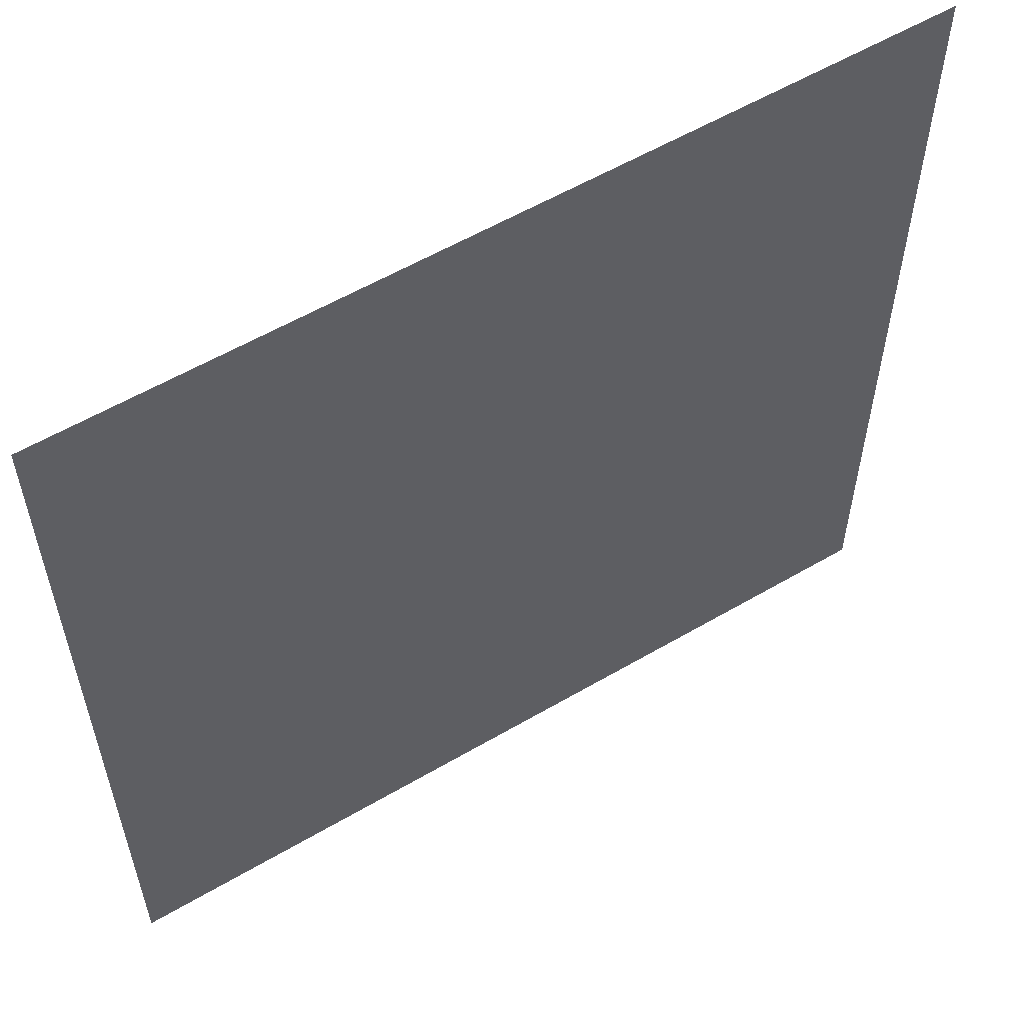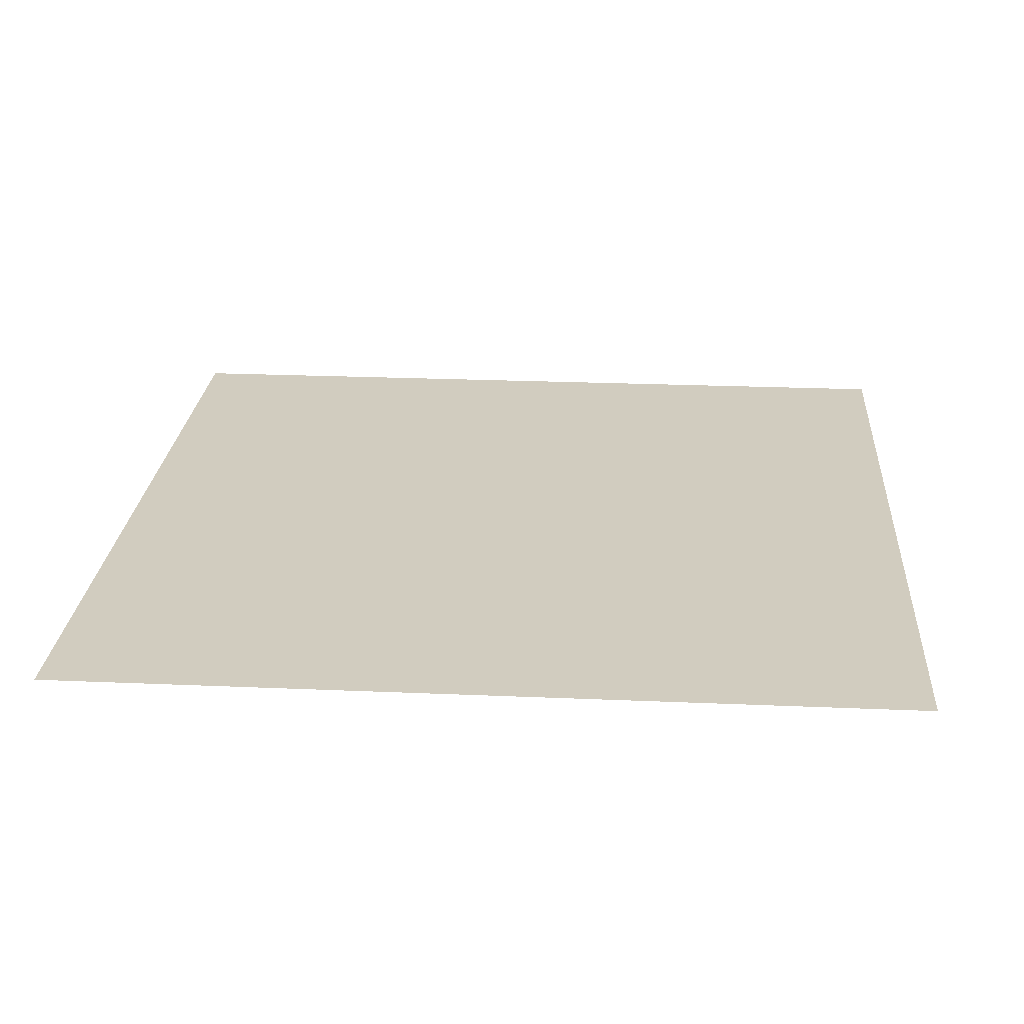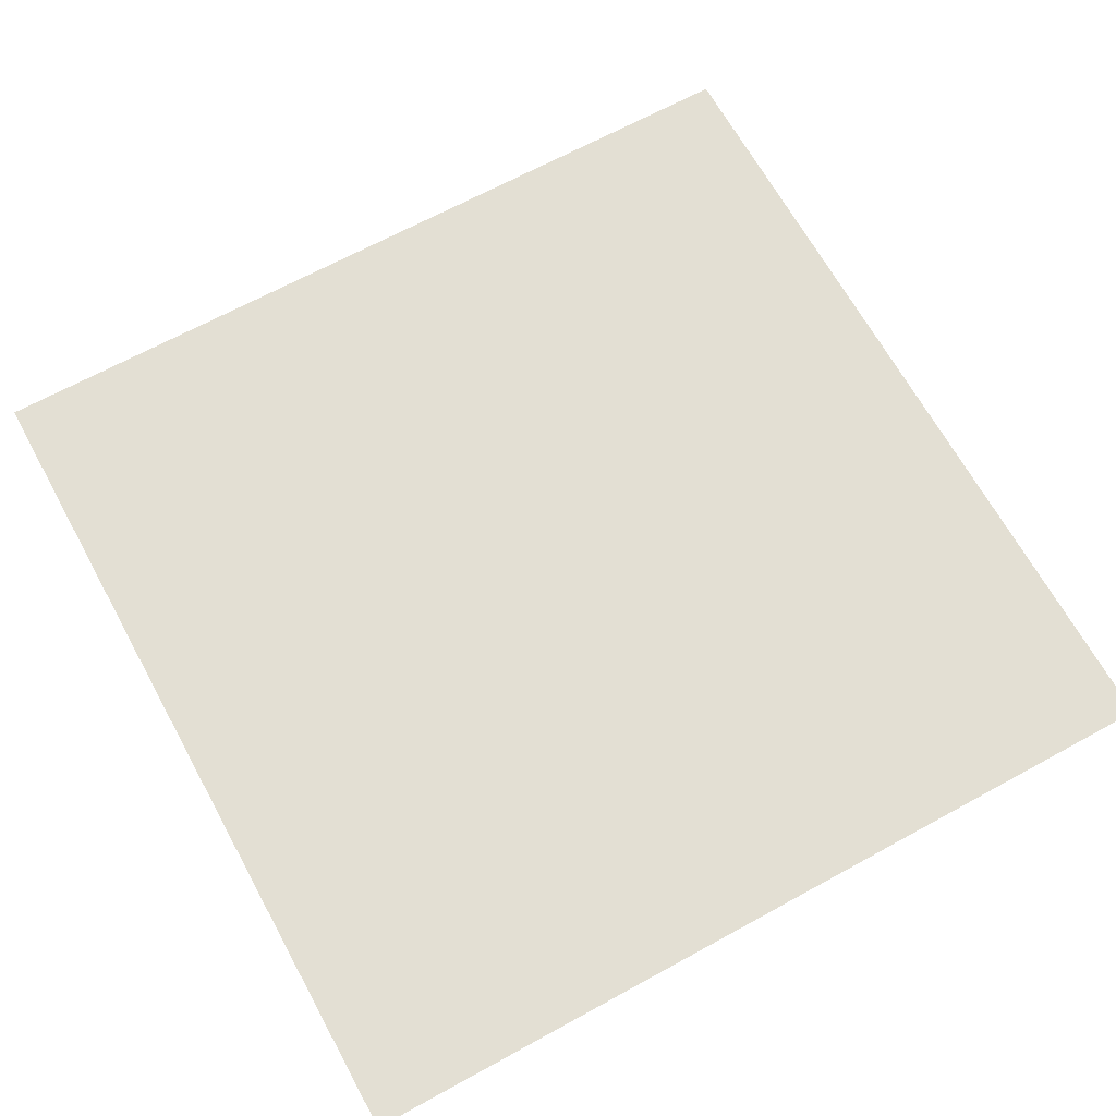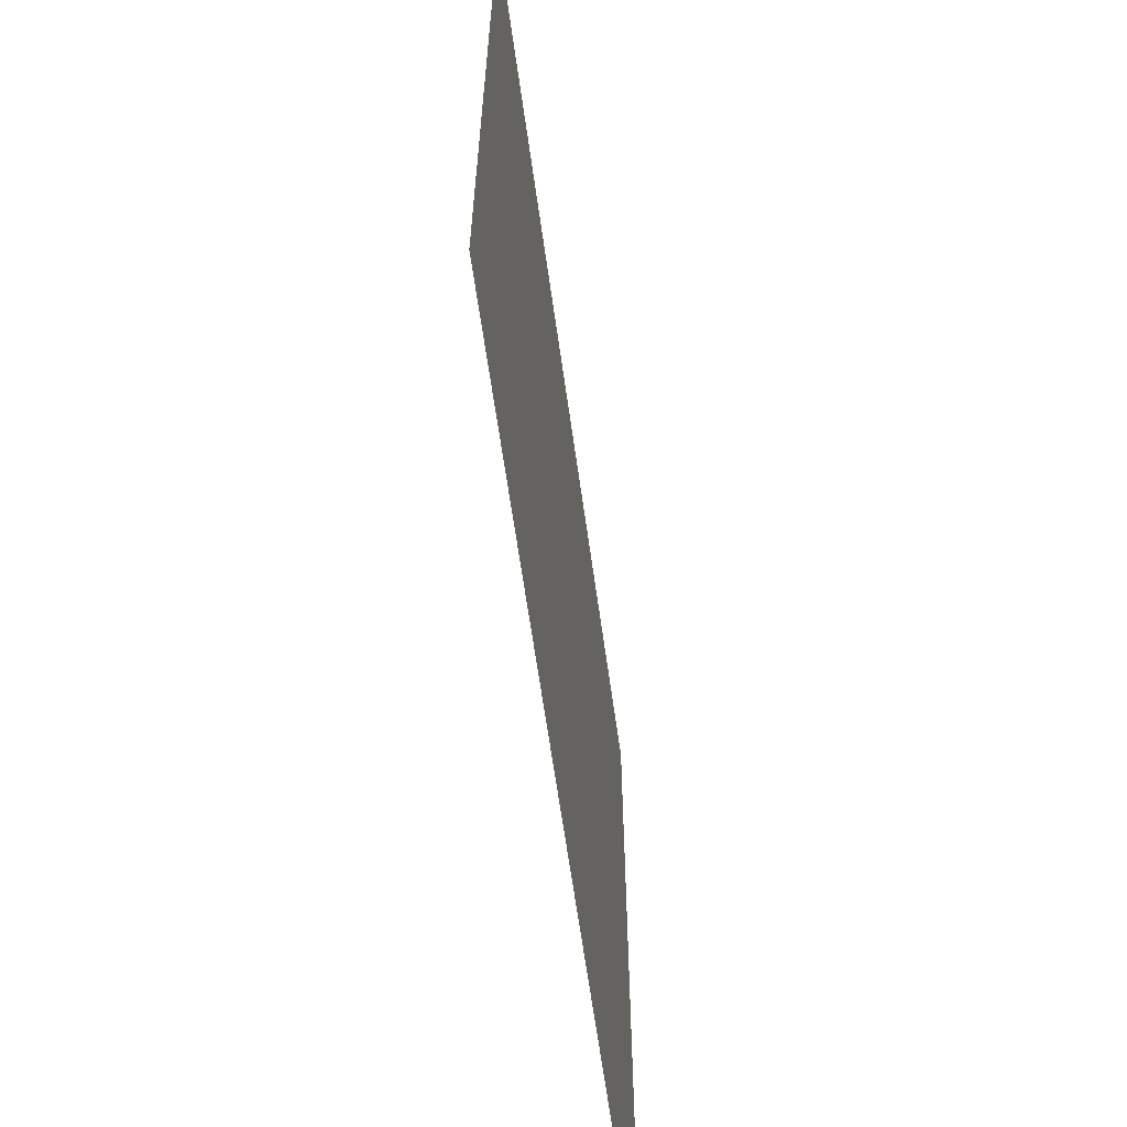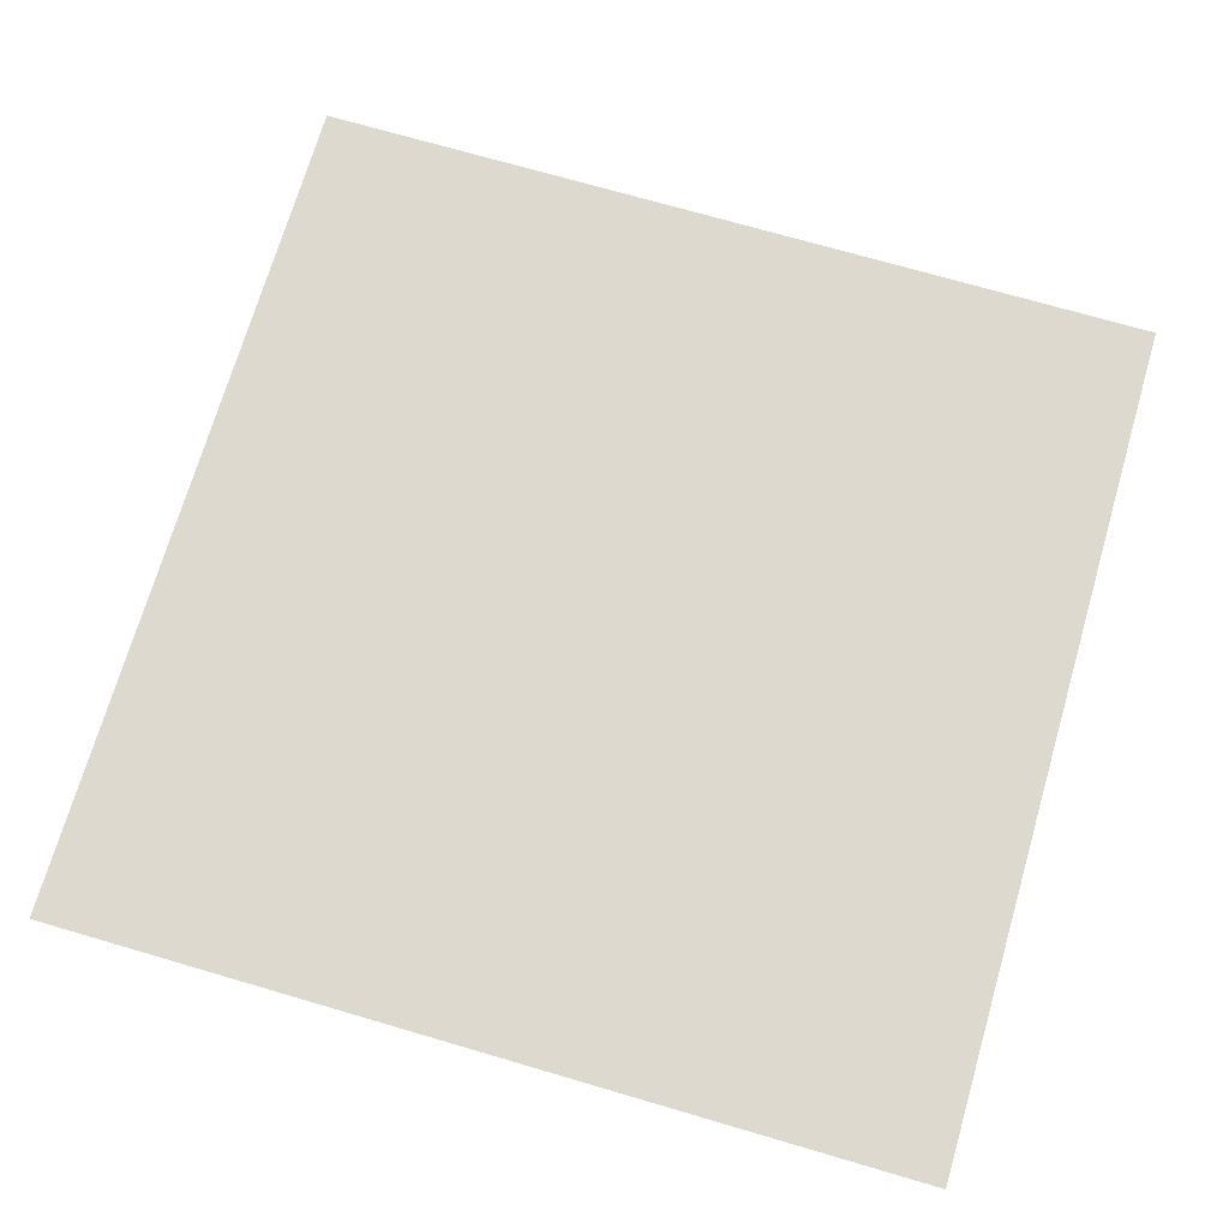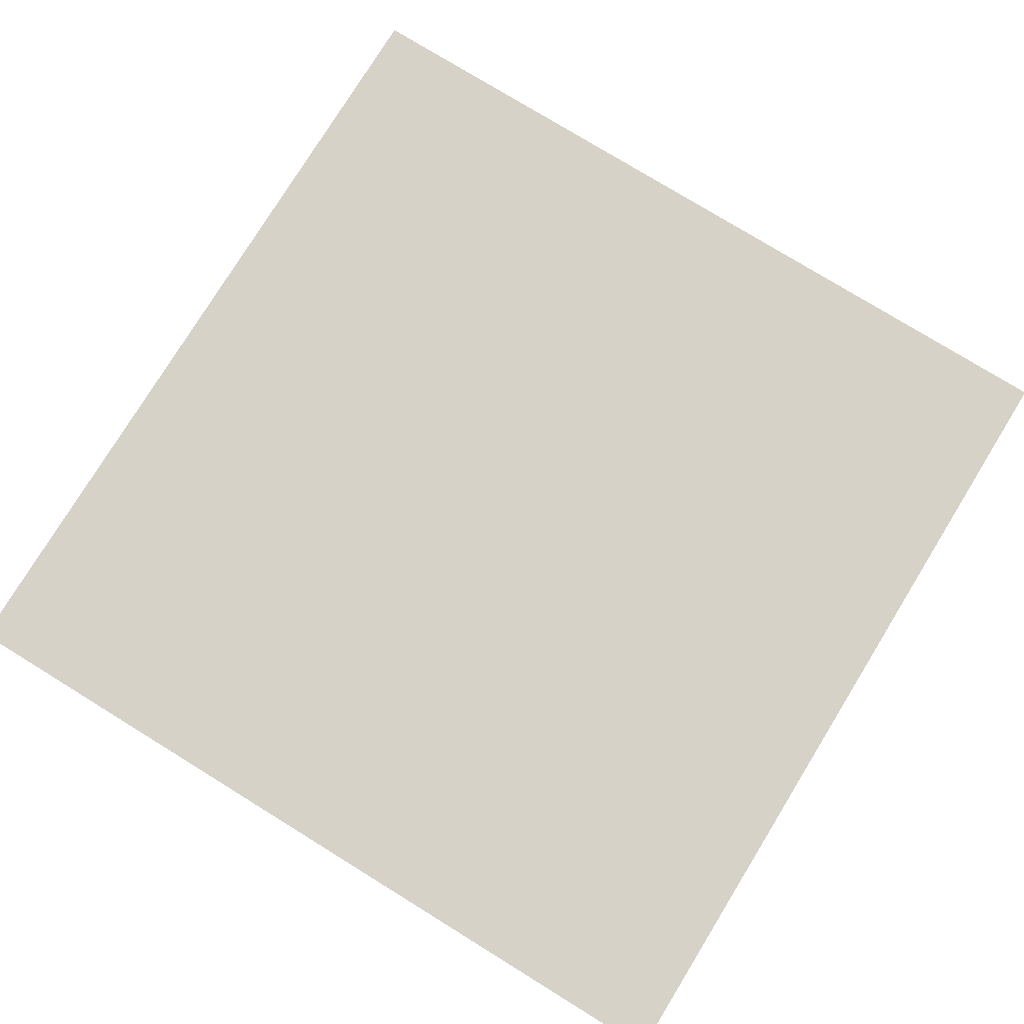
<metadata>
{"format":"obj","ext":"obj","renderer":"f3d","projection":"perspective","resolution":1024,"background":"white","views":[{"elev":57.6,"azim":148.7,"up":"+Z"},{"elev":23.9,"azim":4.1,"up":"+Y"},{"elev":67.0,"azim":151.2,"up":"+Y"},{"elev":-64.5,"azim":-82.0,"up":"+Z"},{"elev":71.8,"azim":106.3,"up":"+Y"},{"elev":77.7,"azim":-148.4,"up":"+Y"}]}
</metadata>
<code>
v -0.5 0 0.4
v -0.5 0 0.5
v -0.4 0 0.5
v -0.4 0 0.4
v -0.3 0 0.5
v -0.3 0 0.4
v -0.2 0 0.5
v -0.2 0 0.4
v -0.1 0 0.5
v -0.1 0 0.4
v 0 0 0.5
v 0 0 0.4
v 0.1 0 0.5
v 0.1 0 0.4
v 0.2 0 0.5
v 0.2 0 0.4
v 0.3 0 0.5
v 0.3 0 0.4
v 0.4 0 0.5
v 0.4 0 0.4
v 0.5 0 0.5
v 0.5 0 0.4
v -0.5 0 0.3
v -0.4 0 0.3
v -0.3 0 0.3
v -0.2 0 0.3
v -0.1 0 0.3
v 0 0 0.3
v 0.1 0 0.3
v 0.2 0 0.3
v 0.3 0 0.3
v 0.4 0 0.3
v 0.5 0 0.3
v -0.5 0 0.2
v -0.4 0 0.2
v -0.3 0 0.2
v -0.2 0 0.2
v -0.1 0 0.2
v 0 0 0.2
v 0.1 0 0.2
v 0.2 0 0.2
v 0.3 0 0.2
v 0.4 0 0.2
v 0.5 0 0.2
v -0.5 0 0.1
v -0.4 0 0.1
v -0.3 0 0.1
v -0.2 0 0.1
v -0.1 0 0.1
v 0 0 0.1
v 0.1 0 0.1
v 0.2 0 0.1
v 0.3 0 0.1
v 0.4 0 0.1
v 0.5 0 0.1
v -0.5 0 0
v -0.4 0 0
v -0.3 0 0
v -0.2 0 0
v -0.1 0 0
v 0 0 0
v 0.1 0 0
v 0.2 0 0
v 0.3 0 0
v 0.4 0 0
v 0.5 0 0
v -0.5 0 -0.1
v -0.4 0 -0.1
v -0.3 0 -0.1
v -0.2 0 -0.1
v -0.1 0 -0.1
v 0 0 -0.1
v 0.1 0 -0.1
v 0.2 0 -0.1
v 0.3 0 -0.1
v 0.4 0 -0.1
v 0.5 0 -0.1
v -0.5 0 -0.2
v -0.4 0 -0.2
v -0.3 0 -0.2
v -0.2 0 -0.2
v -0.1 0 -0.2
v 0 0 -0.2
v 0.1 0 -0.2
v 0.2 0 -0.2
v 0.3 0 -0.2
v 0.4 0 -0.2
v 0.5 0 -0.2
v -0.5 0 -0.3
v -0.4 0 -0.3
v -0.3 0 -0.3
v -0.2 0 -0.3
v -0.1 0 -0.3
v 0 0 -0.3
v 0.1 0 -0.3
v 0.2 0 -0.3
v 0.3 0 -0.3
v 0.4 0 -0.3
v 0.5 0 -0.3
v -0.5 0 -0.4
v -0.4 0 -0.4
v -0.3 0 -0.4
v -0.2 0 -0.4
v -0.1 0 -0.4
v 0 0 -0.4
v 0.1 0 -0.4
v 0.2 0 -0.4
v 0.3 0 -0.4
v 0.4 0 -0.4
v 0.5 0 -0.4
v -0.5 0 -0.5
v -0.4 0 -0.5
v -0.3 0 -0.5
v -0.2 0 -0.5
v -0.1 0 -0.5
v 0 0 -0.5
v 0.1 0 -0.5
v 0.2 0 -0.5
v 0.3 0 -0.5
v 0.4 0 -0.5
v 0.5 0 -0.5
g pPlane1
f 1 2 3
f 3 4 1
f 4 3 5
f 5 6 4
f 6 5 7
f 7 8 6
f 8 7 9
f 9 10 8
f 10 9 11
f 11 12 10
f 12 11 13
f 13 14 12
f 14 13 15
f 15 16 14
f 16 15 17
f 17 18 16
f 18 17 19
f 19 20 18
f 20 19 21
f 21 22 20
f 23 1 4
f 4 24 23
f 24 4 6
f 6 25 24
f 25 6 8
f 8 26 25
f 26 8 10
f 10 27 26
f 27 10 12
f 12 28 27
f 28 12 14
f 14 29 28
f 29 14 16
f 16 30 29
f 30 16 18
f 18 31 30
f 31 18 20
f 20 32 31
f 32 20 22
f 22 33 32
f 34 23 24
f 24 35 34
f 35 24 25
f 25 36 35
f 36 25 26
f 26 37 36
f 37 26 27
f 27 38 37
f 38 27 28
f 28 39 38
f 39 28 29
f 29 40 39
f 40 29 30
f 30 41 40
f 41 30 31
f 31 42 41
f 42 31 32
f 32 43 42
f 43 32 33
f 33 44 43
f 45 34 35
f 35 46 45
f 46 35 36
f 36 47 46
f 47 36 37
f 37 48 47
f 48 37 38
f 38 49 48
f 49 38 39
f 39 50 49
f 50 39 40
f 40 51 50
f 51 40 41
f 41 52 51
f 52 41 42
f 42 53 52
f 53 42 43
f 43 54 53
f 54 43 44
f 44 55 54
f 56 45 46
f 46 57 56
f 57 46 47
f 47 58 57
f 58 47 48
f 48 59 58
f 59 48 49
f 49 60 59
f 60 49 50
f 50 61 60
f 61 50 51
f 51 62 61
f 62 51 52
f 52 63 62
f 63 52 53
f 53 64 63
f 64 53 54
f 54 65 64
f 65 54 55
f 55 66 65
f 67 56 57
f 57 68 67
f 68 57 58
f 58 69 68
f 69 58 59
f 59 70 69
f 70 59 60
f 60 71 70
f 71 60 61
f 61 72 71
f 72 61 62
f 62 73 72
f 73 62 63
f 63 74 73
f 74 63 64
f 64 75 74
f 75 64 65
f 65 76 75
f 76 65 66
f 66 77 76
f 78 67 68
f 68 79 78
f 79 68 69
f 69 80 79
f 80 69 70
f 70 81 80
f 81 70 71
f 71 82 81
f 82 71 72
f 72 83 82
f 83 72 73
f 73 84 83
f 84 73 74
f 74 85 84
f 85 74 75
f 75 86 85
f 86 75 76
f 76 87 86
f 87 76 77
f 77 88 87
f 89 78 79
f 79 90 89
f 90 79 80
f 80 91 90
f 91 80 81
f 81 92 91
f 92 81 82
f 82 93 92
f 93 82 83
f 83 94 93
f 94 83 84
f 84 95 94
f 95 84 85
f 85 96 95
f 96 85 86
f 86 97 96
f 97 86 87
f 87 98 97
f 98 87 88
f 88 99 98
f 100 89 90
f 90 101 100
f 101 90 91
f 91 102 101
f 102 91 92
f 92 103 102
f 103 92 93
f 93 104 103
f 104 93 94
f 94 105 104
f 105 94 95
f 95 106 105
f 106 95 96
f 96 107 106
f 107 96 97
f 97 108 107
f 108 97 98
f 98 109 108
f 109 98 99
f 99 110 109
f 111 100 101
f 101 112 111
f 112 101 102
f 102 113 112
f 113 102 103
f 103 114 113
f 114 103 104
f 104 115 114
f 115 104 105
f 105 116 115
f 116 105 106
f 106 117 116
f 117 106 107
f 107 118 117
f 118 107 108
f 108 119 118
f 119 108 109
f 109 120 119
f 120 109 110
f 110 121 120

</code>
